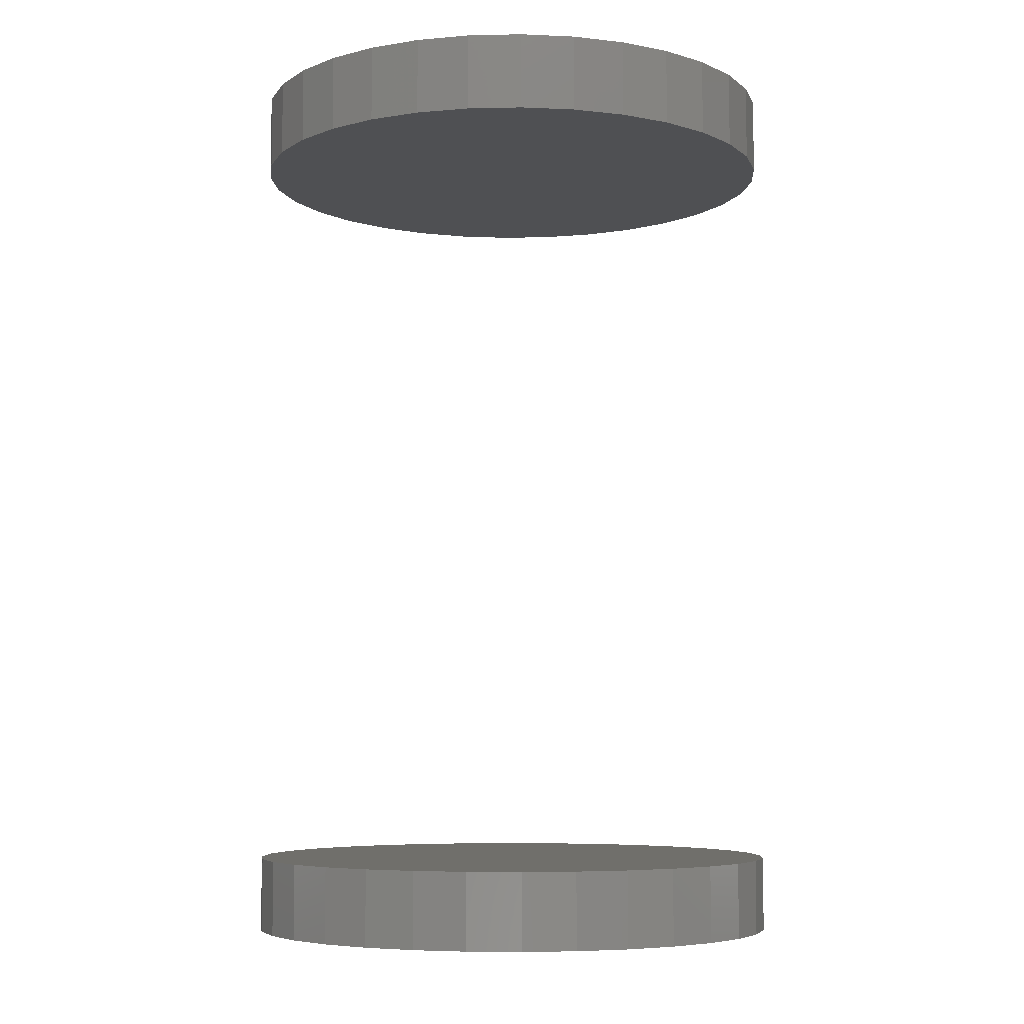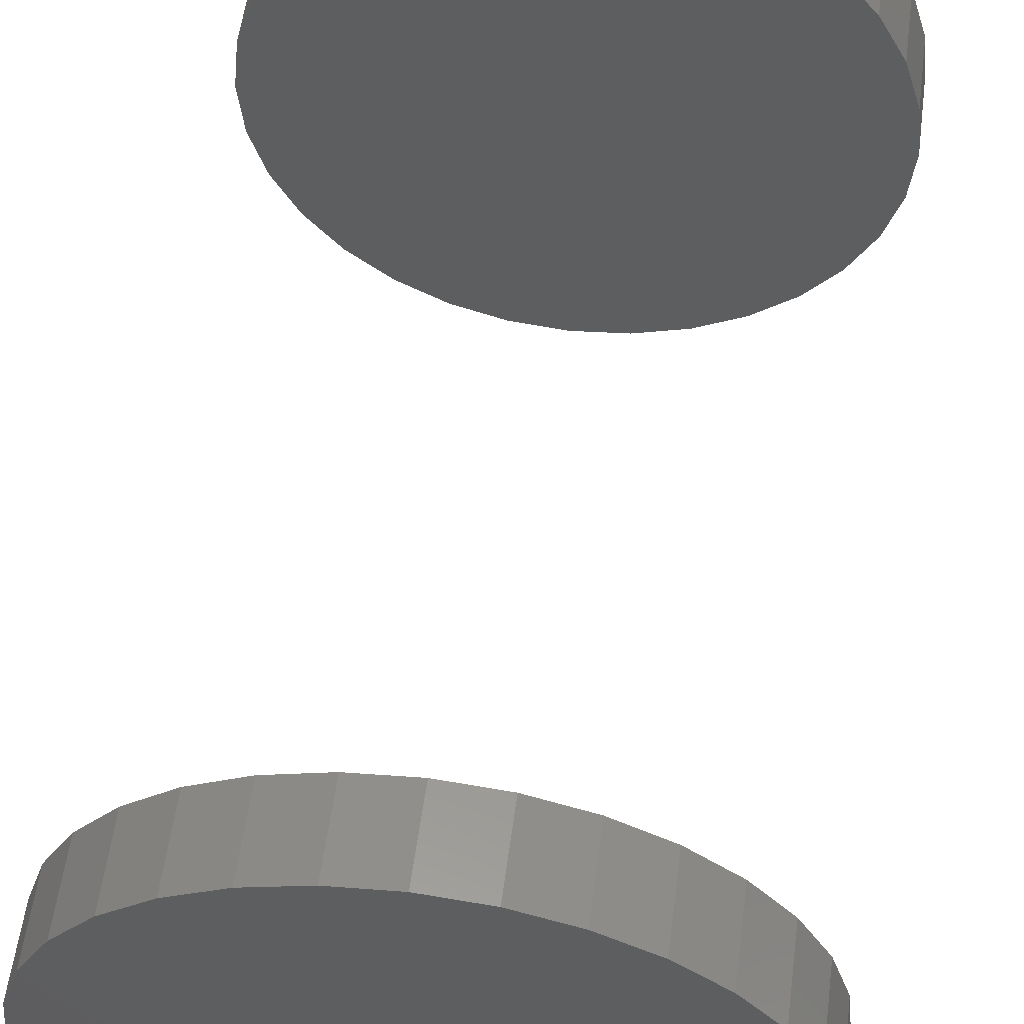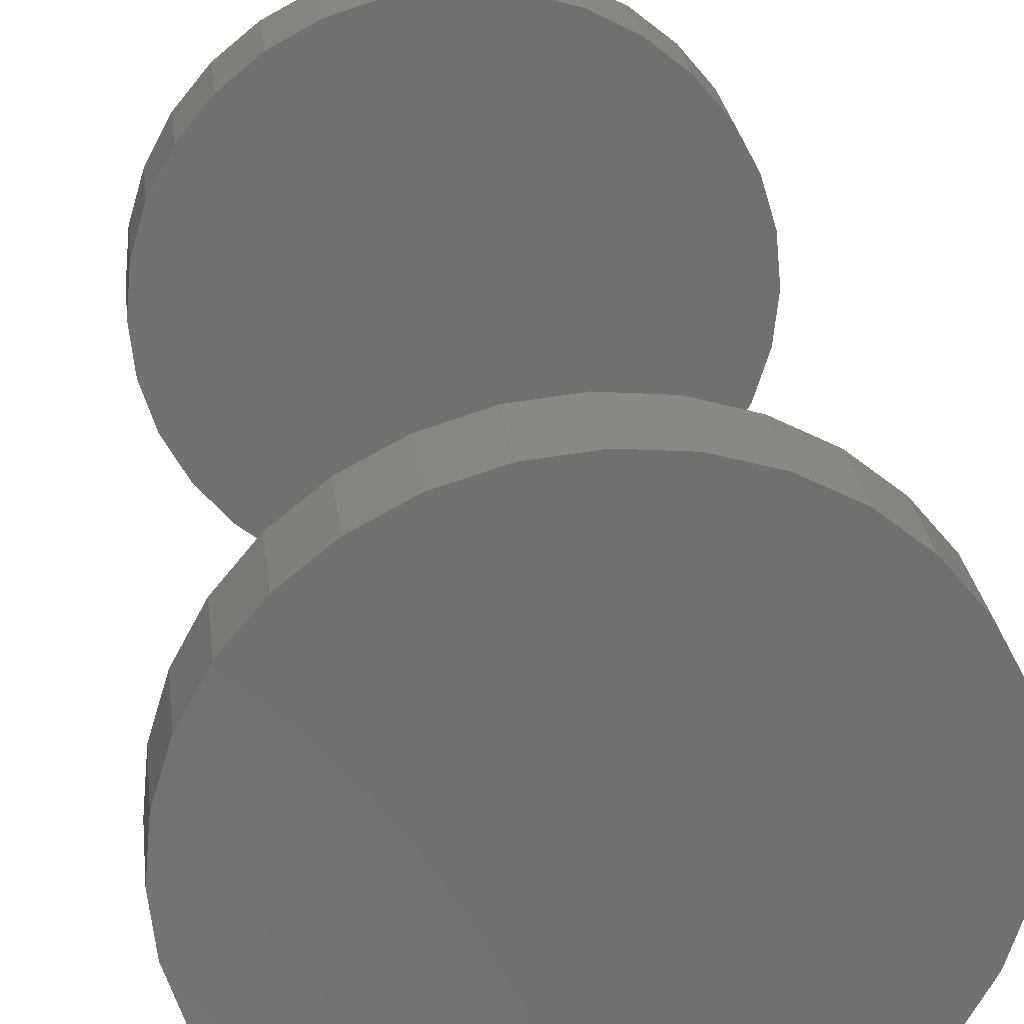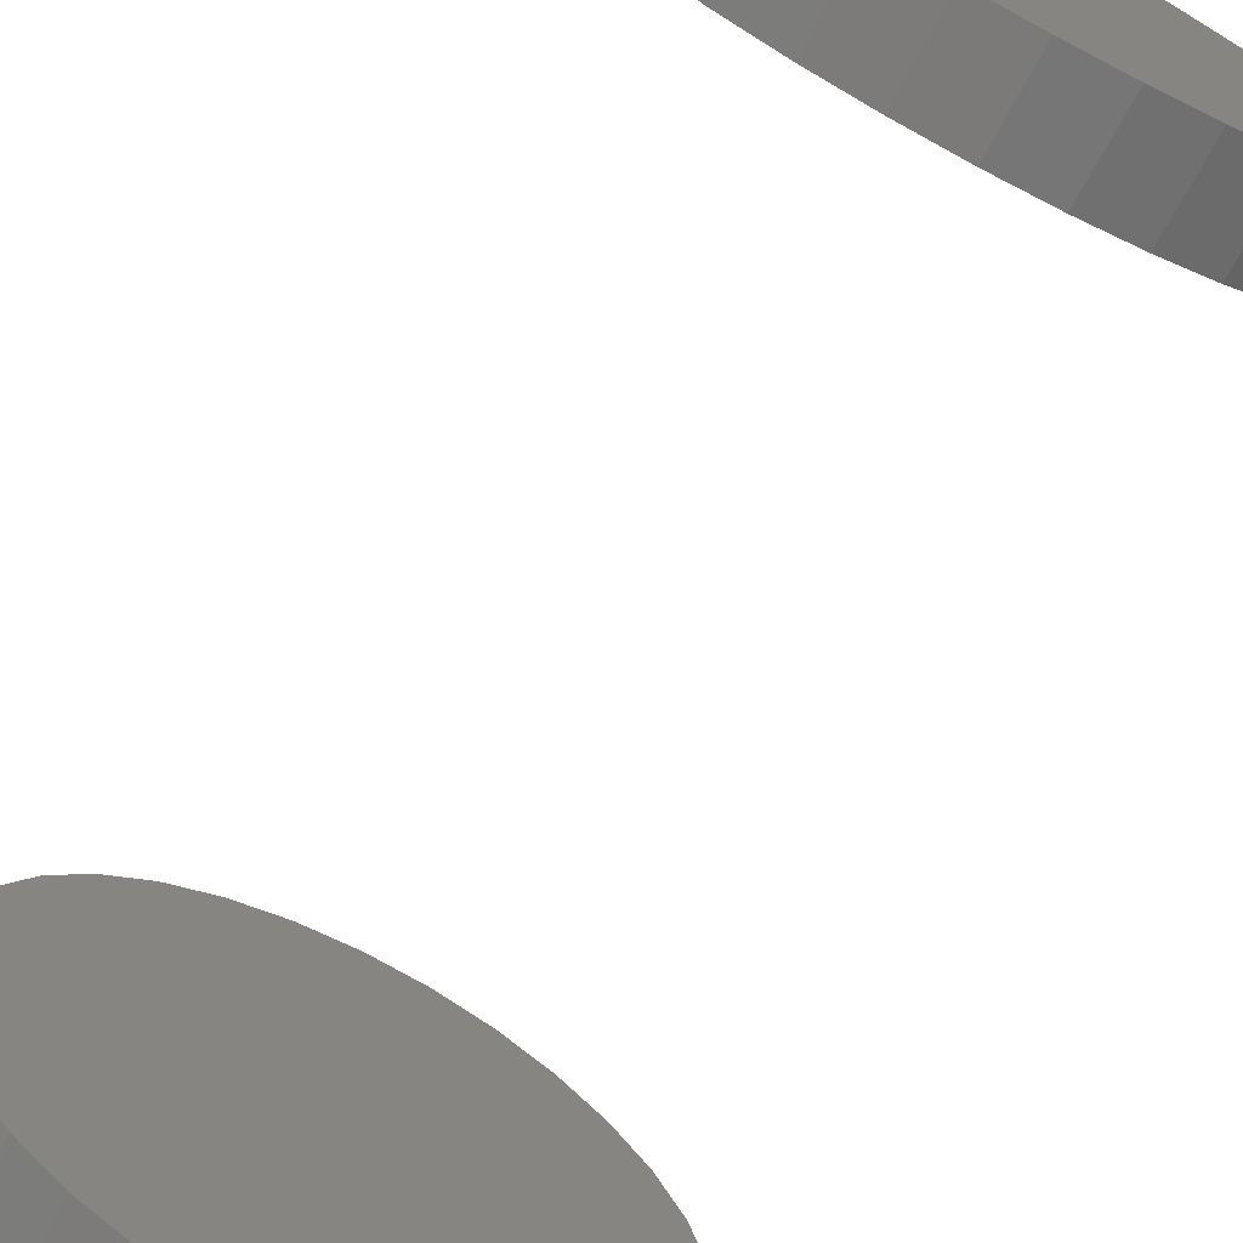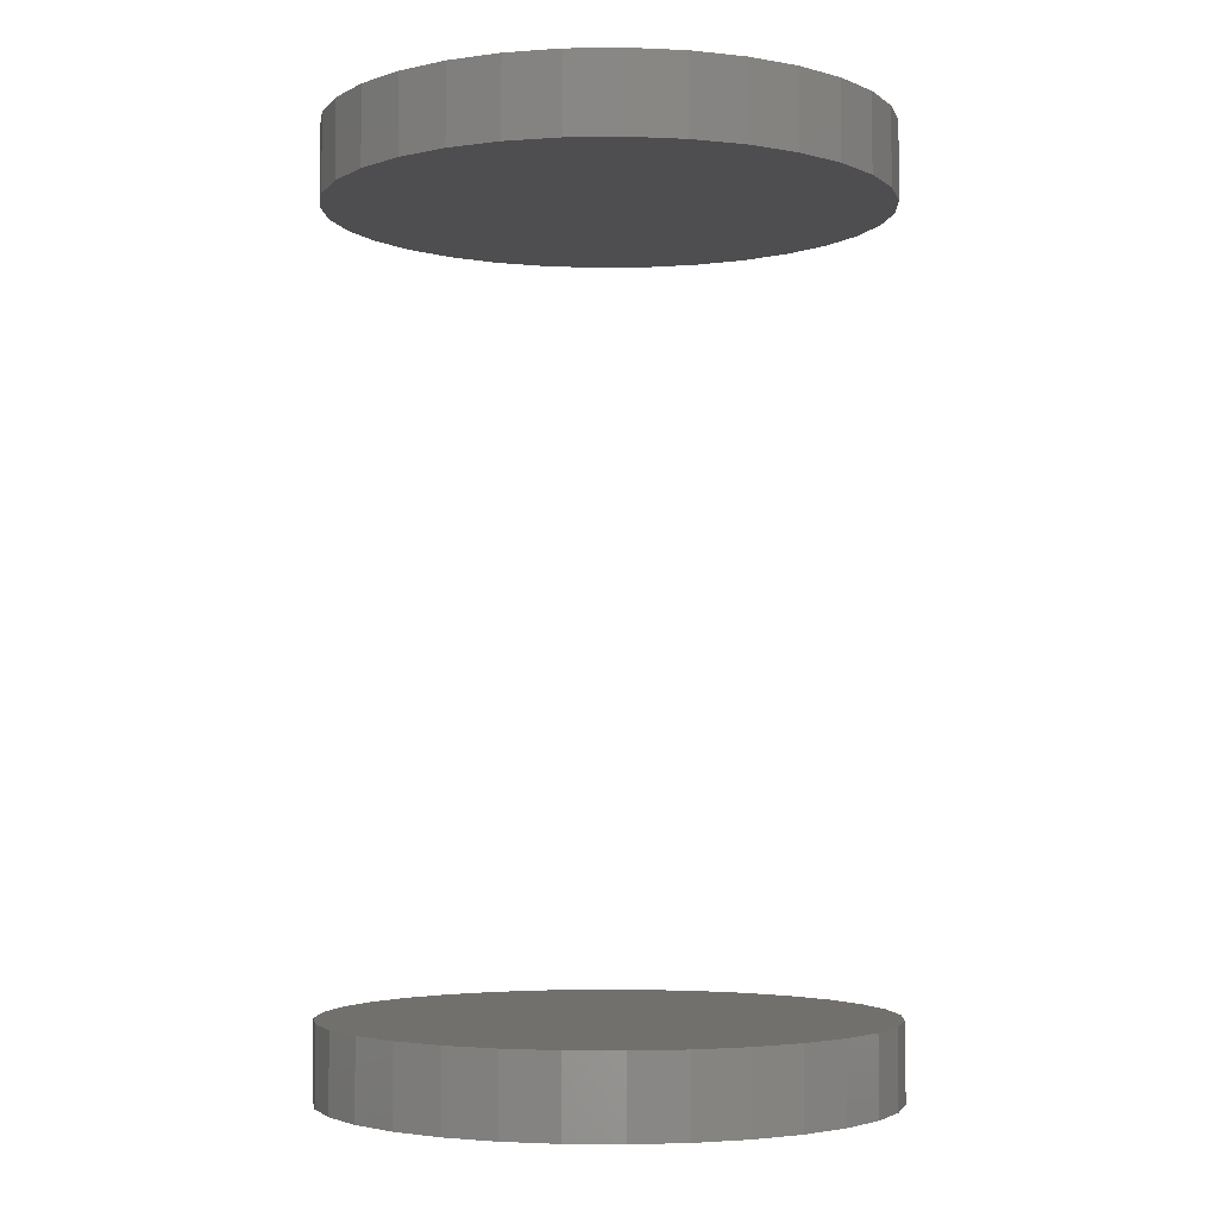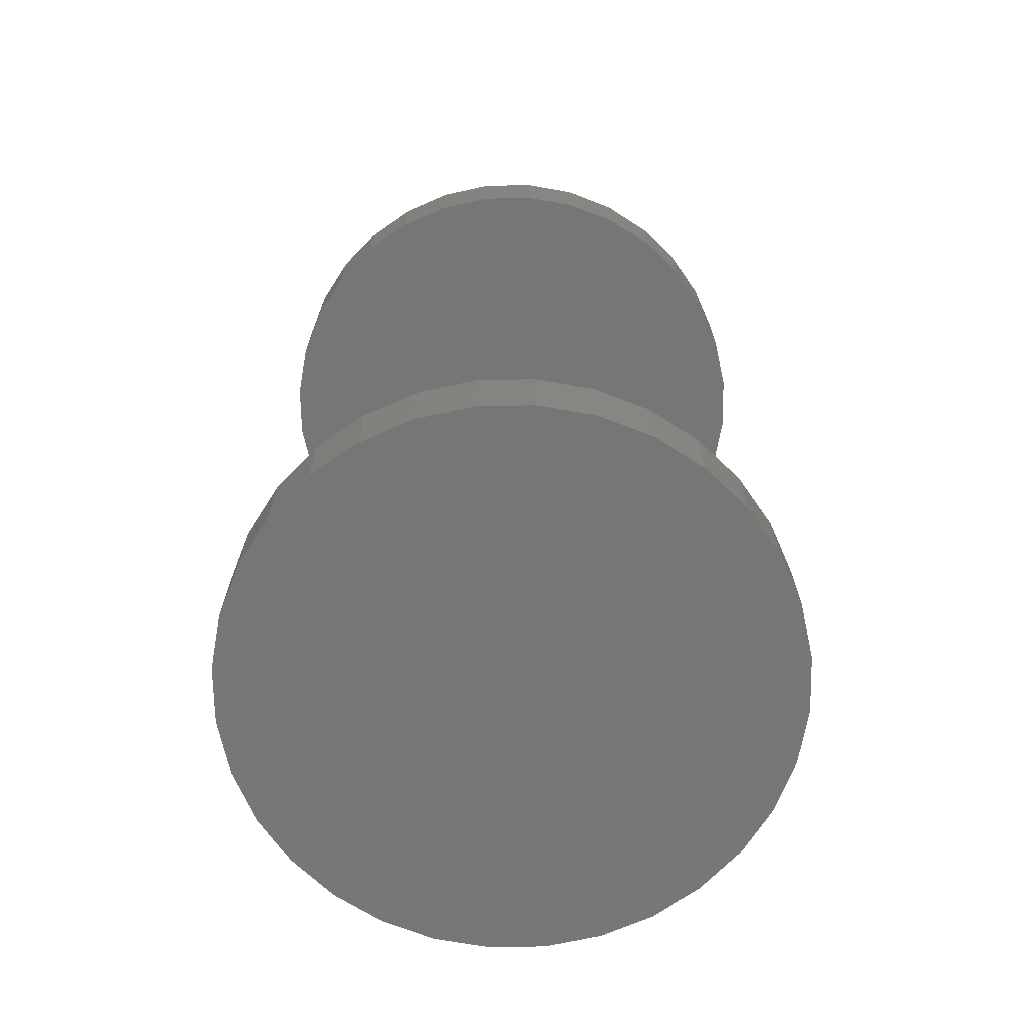
<metadata>
{"format":"stl","ext":"stl","renderer":"f3d","projection":"perspective","resolution":1024,"background":"white","views":[{"elev":-6.2,"azim":-13.2,"up":"+Y"},{"elev":55.7,"azim":7.5,"up":"+Z"},{"elev":27.3,"azim":-6.9,"up":"+Z"},{"elev":-71.3,"azim":151.8,"up":"+Z"},{"elev":-3.6,"azim":8.2,"up":"+Y"},{"elev":-69.1,"azim":29.3,"up":"+Y"}]}
</metadata>
<code>
# stl→obj: 128 verts, 248 faces
v -0.2221 -0.6875 1.235e-16
v -0.2221 -0.75 2.347e-17
v -0.2178 -0.6875 0.04393
v -0.2178 -0.75 0.04393
v -0.205 -0.6875 0.08617
v -0.205 -0.75 0.08617
v -0.1842 -0.6875 0.1251
v -0.1842 -0.75 0.1251
v -0.1562 -0.6875 0.1592
v -0.1562 -0.75 0.1592
v -0.1221 -0.6875 0.1872
v -0.1221 -0.75 0.1872
v -0.08312 -0.6875 0.208
v -0.08312 -0.75 0.208
v -0.04088 -0.6875 0.2208
v -0.04088 -0.75 0.2208
v 0.003043 -0.6875 0.2252
v 0.003043 -0.75 0.2252
v 0.04697 -0.6875 0.2208
v 0.04697 -0.75 0.2208
v 0.08921 -0.6875 0.208
v 0.08921 -0.75 0.208
v 0.1281 -0.6875 0.1872
v 0.1281 -0.75 0.1872
v 0.1623 -0.6875 0.1592
v 0.1623 -0.75 0.1592
v 0.1903 -0.6875 0.1251
v 0.1903 -0.75 0.1251
v 0.2111 -0.6875 0.08617
v 0.2111 -0.75 0.08617
v 0.2239 -0.6875 0.04393
v 0.2239 -0.75 0.04393
v 0.2282 -0.6875 -3.167e-17
v 0.2282 -0.75 -3.167e-17
v -0.2221 -1.25e-17 2.347e-17
v -0.2221 -0.0625 1.235e-16
v -0.2178 -1.226e-17 0.04393
v -0.2178 -0.0625 0.04393
v -0.205 -1.155e-17 0.08617
v -0.205 -0.0625 0.08617
v -0.1842 -1.039e-17 0.1251
v -0.1842 -0.0625 0.1251
v -0.1562 -8.838e-18 0.1592
v -0.1562 -0.0625 0.1592
v -0.1221 -6.944e-18 0.1872
v -0.1221 -0.0625 0.1872
v -0.08312 -4.783e-18 0.208
v -0.08312 -0.0625 0.208
v -0.04088 -2.438e-18 0.2208
v -0.04088 -0.0625 0.2208
v 0.003043 1.531e-33 0.2252
v 0.003043 -0.0625 0.2252
v 0.04697 2.438e-18 0.2208
v 0.04697 -0.0625 0.2208
v 0.08921 4.783e-18 0.208
v 0.08921 -0.0625 0.208
v 0.1281 6.944e-18 0.1872
v 0.1281 -0.0625 0.1872
v 0.1623 8.838e-18 0.1592
v 0.1623 -0.0625 0.1592
v 0.1903 1.039e-17 0.1251
v 0.1903 -0.0625 0.1251
v 0.2111 1.155e-17 0.08617
v 0.2111 -0.0625 0.08617
v 0.2239 1.226e-17 0.04393
v 0.2239 -0.0625 0.04393
v 0.2282 1.25e-17 -3.167e-17
v 0.2282 -0.0625 -3.167e-17
v 0.2239 -0.6875 -0.04393
v 0.2239 -0.75 -0.04393
v 0.2111 -0.6875 -0.08617
v 0.2111 -0.75 -0.08617
v 0.1903 -0.6875 -0.1251
v 0.1903 -0.75 -0.1251
v 0.1623 -0.6875 -0.1592
v 0.1623 -0.75 -0.1592
v 0.1281 -0.6875 -0.1872
v 0.1281 -0.75 -0.1872
v 0.08921 -0.6875 -0.208
v 0.08921 -0.75 -0.208
v 0.04697 -0.6875 -0.2208
v 0.04697 -0.75 -0.2208
v 0.003043 -0.6875 -0.2252
v 0.003043 -0.75 -0.2252
v -0.04088 -0.6875 -0.2208
v -0.04088 -0.75 -0.2208
v -0.08312 -0.6875 -0.208
v -0.08312 -0.75 -0.208
v -0.1221 -0.6875 -0.1872
v -0.1221 -0.75 -0.1872
v -0.1562 -0.6875 -0.1592
v -0.1562 -0.75 -0.1592
v -0.1842 -0.6875 -0.1251
v -0.1842 -0.75 -0.1251
v -0.205 -0.6875 -0.08617
v -0.205 -0.75 -0.08617
v -0.2178 -0.6875 -0.04393
v -0.2178 -0.75 -0.04393
v 0.2239 1.226e-17 -0.04393
v 0.2239 -0.0625 -0.04393
v 0.2111 1.155e-17 -0.08617
v 0.2111 -0.0625 -0.08617
v 0.1903 1.039e-17 -0.1251
v 0.1903 -0.0625 -0.1251
v 0.1623 8.838e-18 -0.1592
v 0.1623 -0.0625 -0.1592
v 0.1281 6.944e-18 -0.1872
v 0.1281 -0.0625 -0.1872
v 0.08921 4.783e-18 -0.208
v 0.08921 -0.0625 -0.208
v 0.04697 2.438e-18 -0.2208
v 0.04697 -0.0625 -0.2208
v 0.003043 -3.061e-33 -0.2252
v 0.003043 -0.0625 -0.2252
v -0.04088 -2.438e-18 -0.2208
v -0.04088 -0.0625 -0.2208
v -0.08312 -4.783e-18 -0.208
v -0.08312 -0.0625 -0.208
v -0.1221 -6.944e-18 -0.1872
v -0.1221 -0.0625 -0.1872
v -0.1562 -8.838e-18 -0.1592
v -0.1562 -0.0625 -0.1592
v -0.1842 -1.039e-17 -0.1251
v -0.1842 -0.0625 -0.1251
v -0.205 -1.155e-17 -0.08617
v -0.205 -0.0625 -0.08617
v -0.2178 -1.226e-17 -0.04393
v -0.2178 -0.0625 -0.04393
f 1 2 3
f 3 2 4
f 3 4 5
f 5 4 6
f 5 6 7
f 7 6 8
f 7 8 9
f 9 8 10
f 9 10 11
f 11 10 12
f 11 12 13
f 13 12 14
f 13 14 15
f 15 14 16
f 15 16 17
f 17 16 18
f 17 18 19
f 19 18 20
f 19 20 21
f 21 20 22
f 21 22 23
f 23 22 24
f 23 24 25
f 25 24 26
f 25 26 27
f 27 26 28
f 27 28 29
f 29 28 30
f 29 30 31
f 31 30 32
f 31 32 33
f 33 32 34
f 35 36 37
f 37 36 38
f 37 38 39
f 39 38 40
f 39 40 41
f 41 40 42
f 41 42 43
f 43 42 44
f 43 44 45
f 45 44 46
f 45 46 47
f 47 46 48
f 47 48 49
f 49 48 50
f 49 50 51
f 51 50 52
f 51 52 53
f 53 52 54
f 53 54 55
f 55 54 56
f 55 56 57
f 57 56 58
f 57 58 59
f 59 58 60
f 59 60 61
f 61 60 62
f 61 62 63
f 63 62 64
f 63 64 65
f 65 64 66
f 65 66 67
f 67 66 68
f 33 34 69
f 69 34 70
f 69 70 71
f 71 70 72
f 71 72 73
f 73 72 74
f 73 74 75
f 75 74 76
f 75 76 77
f 77 76 78
f 77 78 79
f 79 78 80
f 79 80 81
f 81 80 82
f 81 82 83
f 83 82 84
f 83 84 85
f 85 84 86
f 85 86 87
f 87 86 88
f 87 88 89
f 89 88 90
f 89 90 91
f 91 90 92
f 91 92 93
f 93 92 94
f 93 94 95
f 95 94 96
f 95 96 97
f 97 96 98
f 97 98 1
f 1 98 2
f 67 68 99
f 99 68 100
f 99 100 101
f 101 100 102
f 101 102 103
f 103 102 104
f 103 104 105
f 105 104 106
f 105 106 107
f 107 106 108
f 107 108 109
f 109 108 110
f 109 110 111
f 111 110 112
f 111 112 113
f 113 112 114
f 113 114 115
f 115 114 116
f 115 116 117
f 117 116 118
f 117 118 119
f 119 118 120
f 119 120 121
f 121 120 122
f 121 122 123
f 123 122 124
f 123 124 125
f 125 124 126
f 125 126 127
f 127 126 128
f 127 128 35
f 35 128 36
f 50 54 52
f 54 50 48
f 54 48 56
f 110 116 112
f 112 116 114
f 56 48 58
f 58 48 46
f 58 46 60
f 60 46 44
f 60 44 62
f 62 44 42
f 62 42 64
f 64 42 40
f 64 40 66
f 66 40 38
f 66 38 68
f 68 38 36
f 68 36 100
f 100 36 128
f 100 128 102
f 102 128 126
f 102 126 104
f 104 126 124
f 104 124 106
f 106 124 122
f 106 122 108
f 108 122 120
f 108 120 110
f 110 120 118
f 110 118 116
f 17 19 15
f 13 15 19
f 21 13 19
f 81 85 79
f 83 85 81
f 85 87 79
f 79 87 89
f 79 89 77
f 77 89 91
f 77 91 75
f 75 91 93
f 75 93 73
f 73 93 95
f 73 95 71
f 71 95 97
f 71 97 69
f 69 97 1
f 69 1 33
f 33 1 3
f 33 3 31
f 31 3 5
f 31 5 29
f 29 5 7
f 29 7 27
f 27 7 9
f 27 9 25
f 25 9 11
f 25 11 23
f 23 11 13
f 23 13 21
f 51 53 49
f 47 49 53
f 55 47 53
f 111 115 109
f 113 115 111
f 115 117 109
f 109 117 119
f 109 119 107
f 107 119 121
f 107 121 105
f 105 121 123
f 105 123 103
f 103 123 125
f 103 125 101
f 101 125 127
f 101 127 99
f 99 127 35
f 99 35 67
f 67 35 37
f 67 37 65
f 65 37 39
f 65 39 63
f 63 39 41
f 63 41 61
f 61 41 43
f 61 43 59
f 59 43 45
f 59 45 57
f 57 45 47
f 57 47 55
f 16 20 18
f 20 16 14
f 20 14 22
f 80 86 82
f 82 86 84
f 22 14 24
f 24 14 12
f 24 12 26
f 26 12 10
f 26 10 28
f 28 10 8
f 28 8 30
f 30 8 6
f 30 6 32
f 32 6 4
f 32 4 34
f 34 4 2
f 34 2 70
f 70 2 98
f 70 98 72
f 72 98 96
f 72 96 74
f 74 96 94
f 74 94 76
f 76 94 92
f 76 92 78
f 78 92 90
f 78 90 80
f 80 90 88
f 80 88 86

</code>
